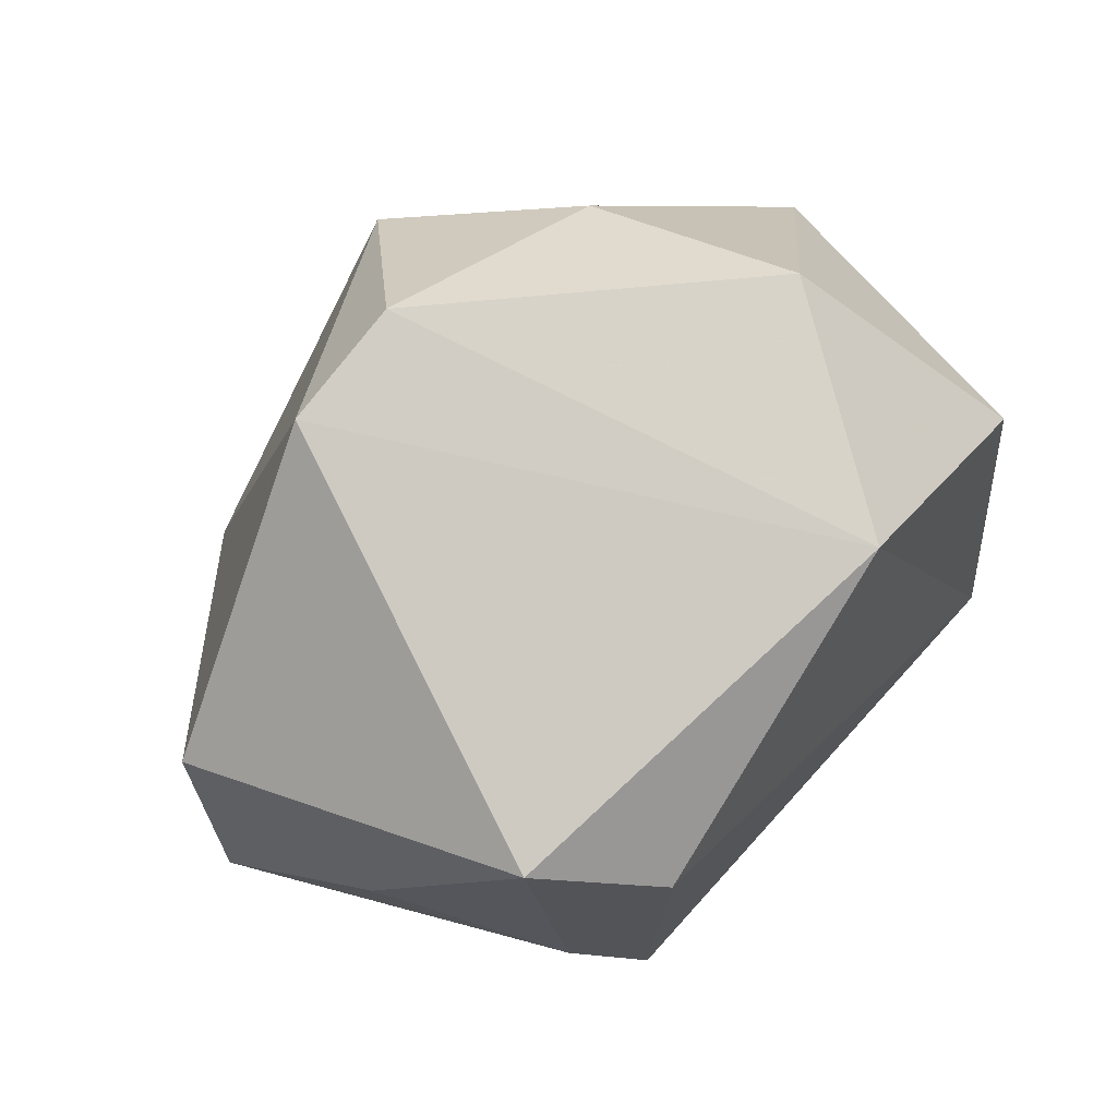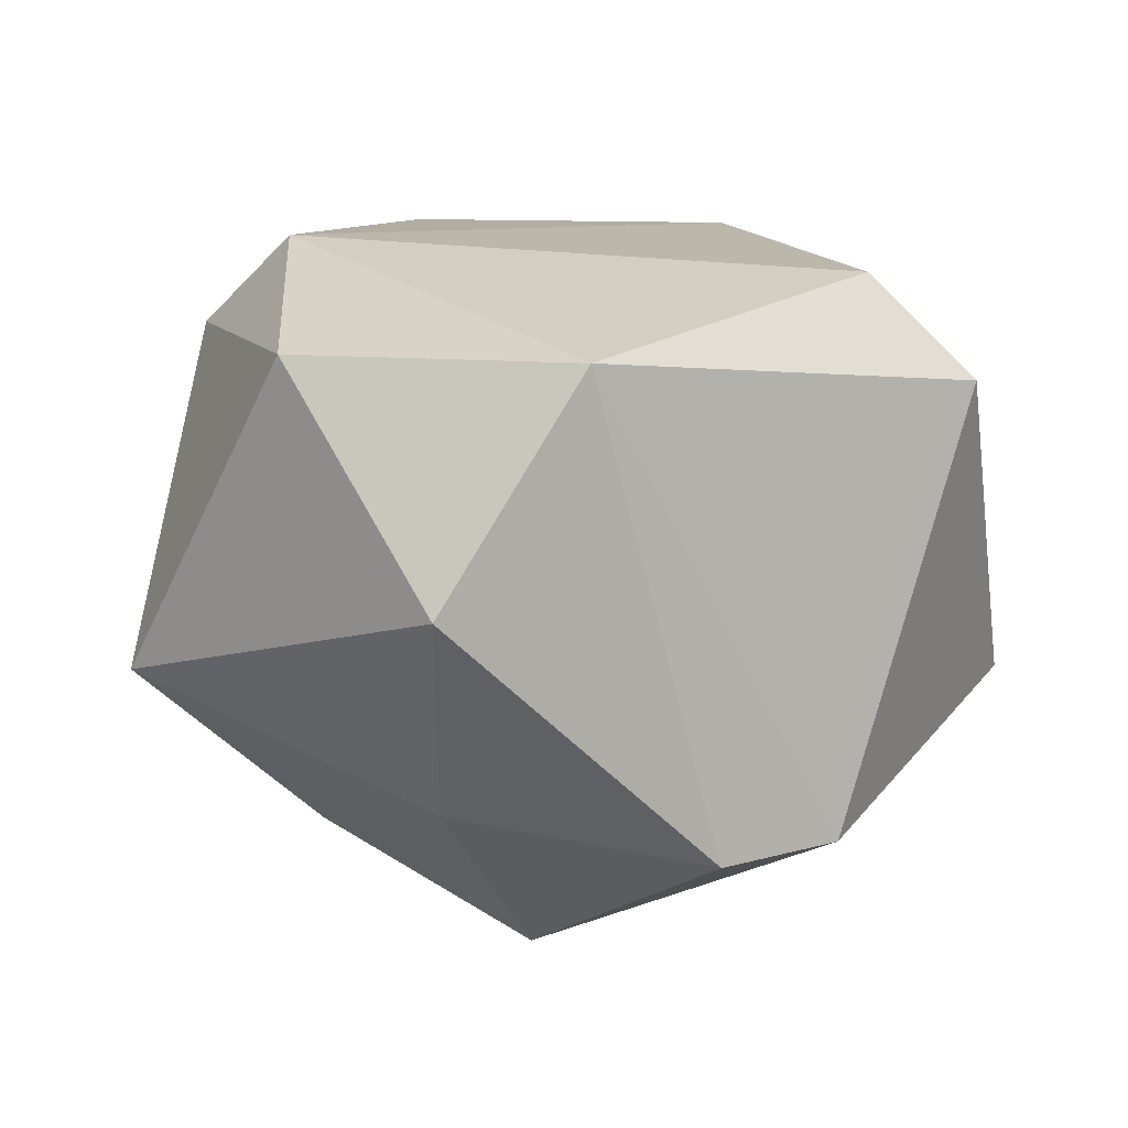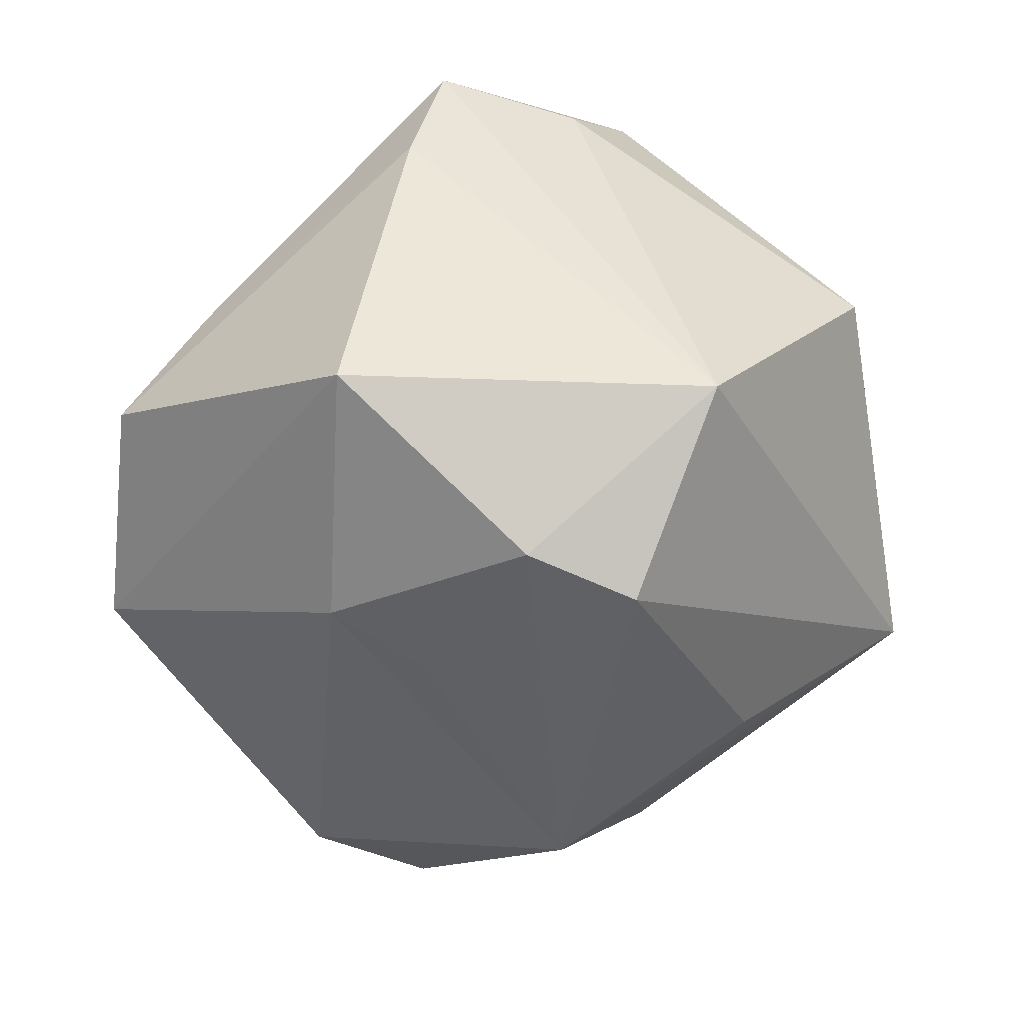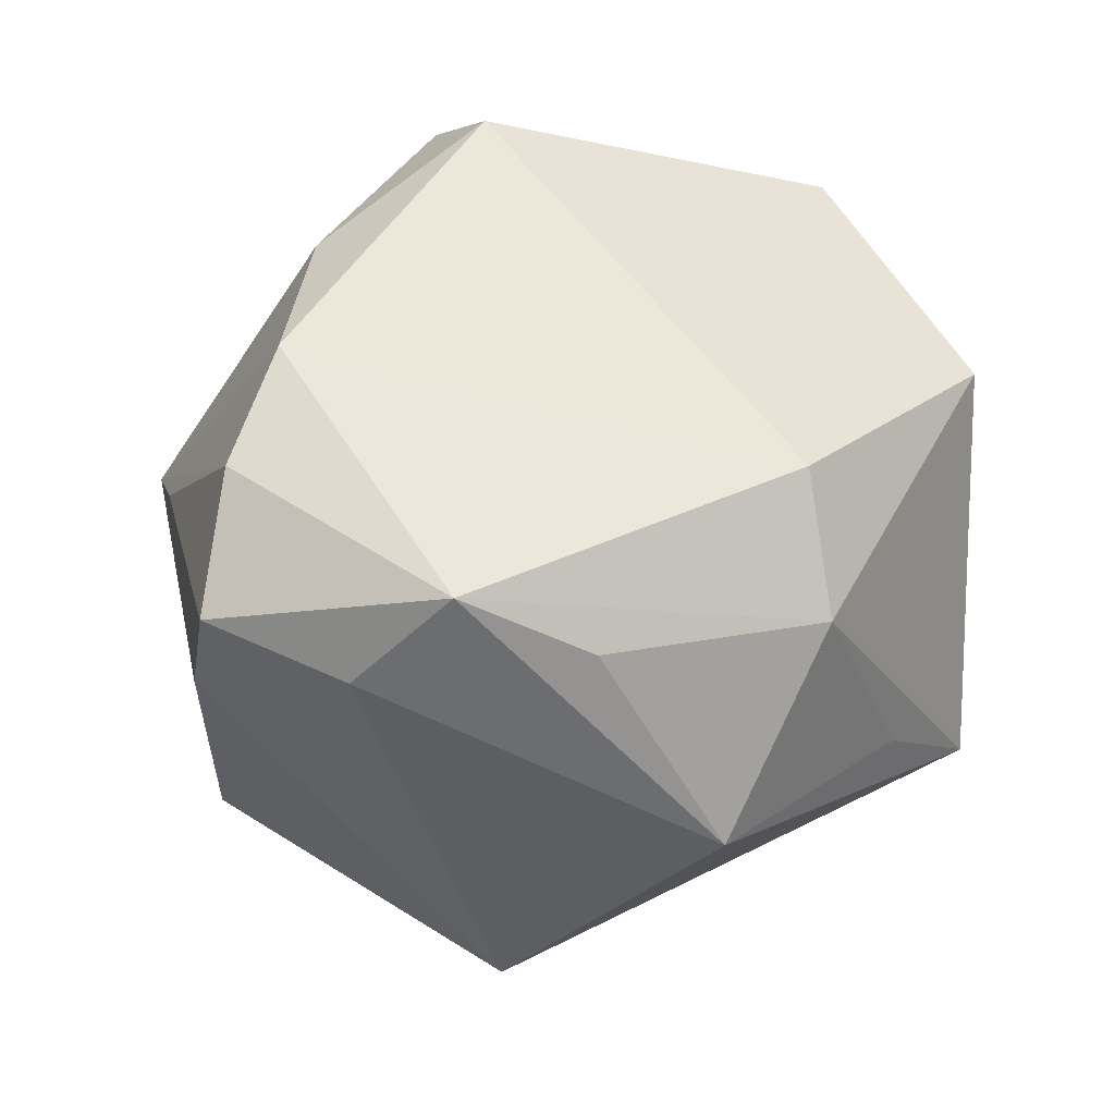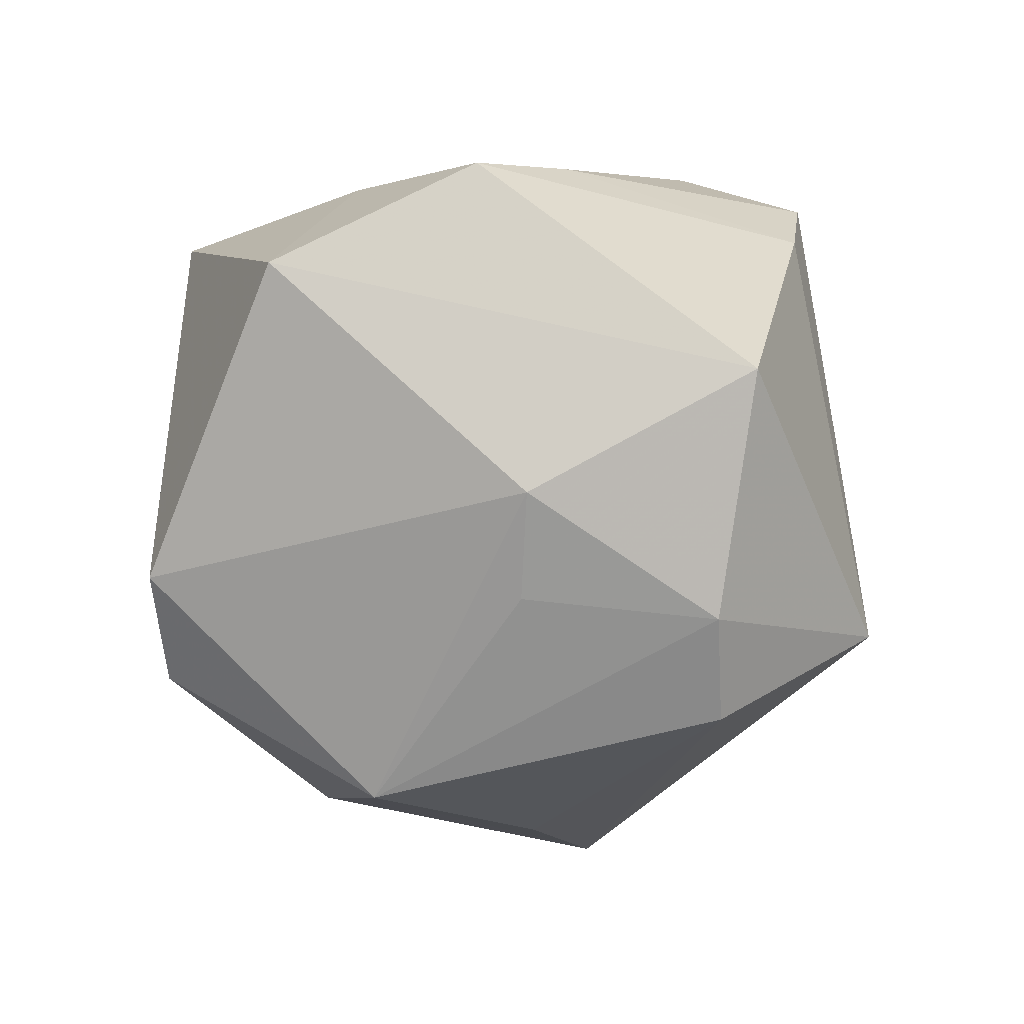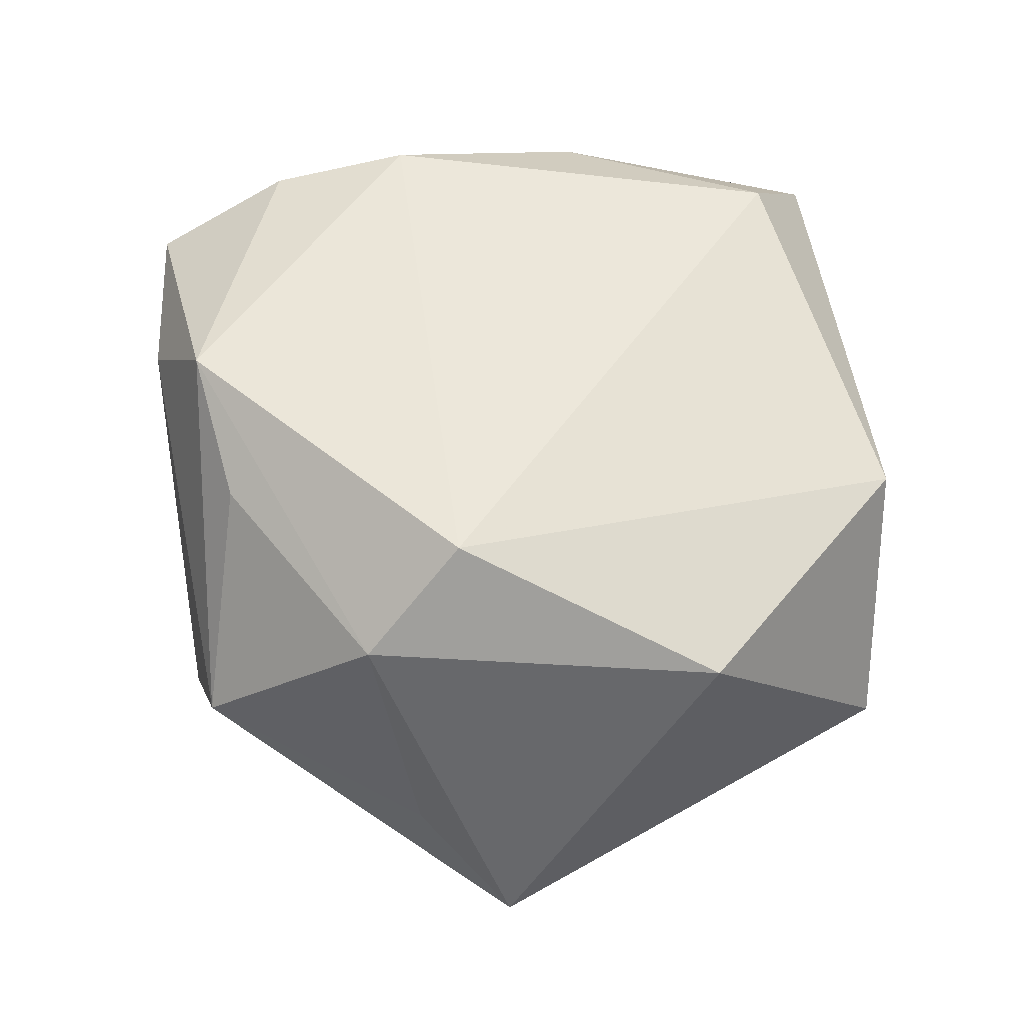
<metadata>
{"format":"obj","ext":"obj","renderer":"f3d","projection":"perspective","resolution":1024,"background":"white","views":[{"elev":79.4,"azim":-47.7,"up":"+Y"},{"elev":10.4,"azim":155.5,"up":"+Z"},{"elev":-49.4,"azim":-18.0,"up":"+Z"},{"elev":52.3,"azim":22.0,"up":"+Z"},{"elev":-56.3,"azim":-81.3,"up":"+Z"},{"elev":55.9,"azim":87.4,"up":"+Z"}]}
</metadata>
<code>
v -0.02429 -0.04502 0.02773
v -0.03555 0.009003 0.03085
v 0.03297 0.001868 -0.03158
v 0.01319 0.01957 -0.04454
v 0.007261 -0.0254 -0.04446
v -0.04583 0.01341 0.009092
v -0.02895 -0.01348 0.03839
v 0.01756 0.04542 0.02726
v 0.03269 -0.00786 0.03839
v -0.02542 -0.005883 -0.03763
v -0.01413 0.04442 -0.02888
v 0.03588 -0.0394 0.008947
v 0.01091 -0.04584 -0.02663
v 0.04001 -0.019 0.0274
v -0.03314 -0.03514 -0.02891
v 0.02893 0.03008 -0.02461
v -0.03375 0.04044 0.02261
v -0.02792 -0.04326 0.01173
v -0.006053 -0.04567 0.02621
v -0.02336 0.03309 0.03491
v -0.05525 -0.004257 -0.007924
v 0.05505 -0.003003 -0.01202
v -0.0472 -0.01438 0.003838
v -0.01213 -0.003189 -0.04075
v -0.006861 -0.0267 -0.04269
v -0.04968 0.02247 -0.01609
v 0.003839 -0.03903 0.03839
v -0.02804 -0.02949 0.03523
v 0.03512 0.044 0.0006341
v 0.04427 0.02214 0.0272
v 0.04814 -0.01379 0.001189
v 0.001423 0.04542 -0.02979
v 0.01876 -0.03528 0.03099
f 21 26 15
f 15 26 10
f 8 17 20
f 7 9 20
f 20 9 8
f 2 21 7
f 7 20 2
f 2 20 17
f 29 32 8
f 24 10 4
f 7 21 28
f 15 13 18
f 18 13 1
f 18 21 15
f 19 13 12
f 1 13 19
f 21 2 6
f 6 2 17
f 26 21 6
f 6 17 26
f 8 9 30
f 30 29 8
f 5 4 3
f 32 29 16
f 16 4 32
f 32 4 11
f 11 4 10
f 11 10 26
f 26 17 11
f 11 17 8
f 8 32 11
f 23 28 21
f 1 28 23
f 21 18 23
f 23 18 1
f 14 30 9
f 27 9 7
f 7 28 27
f 27 14 9
f 27 28 1
f 1 19 27
f 27 19 12
f 24 4 25
f 4 5 25
f 25 10 24
f 15 10 25
f 25 13 15
f 25 5 13
f 12 14 33
f 33 27 12
f 14 27 33
f 30 14 22
f 29 30 22
f 22 16 29
f 12 13 22
f 3 4 22
f 4 16 22
f 22 5 3
f 13 5 22
f 31 14 12
f 12 22 31
f 31 22 14

</code>
